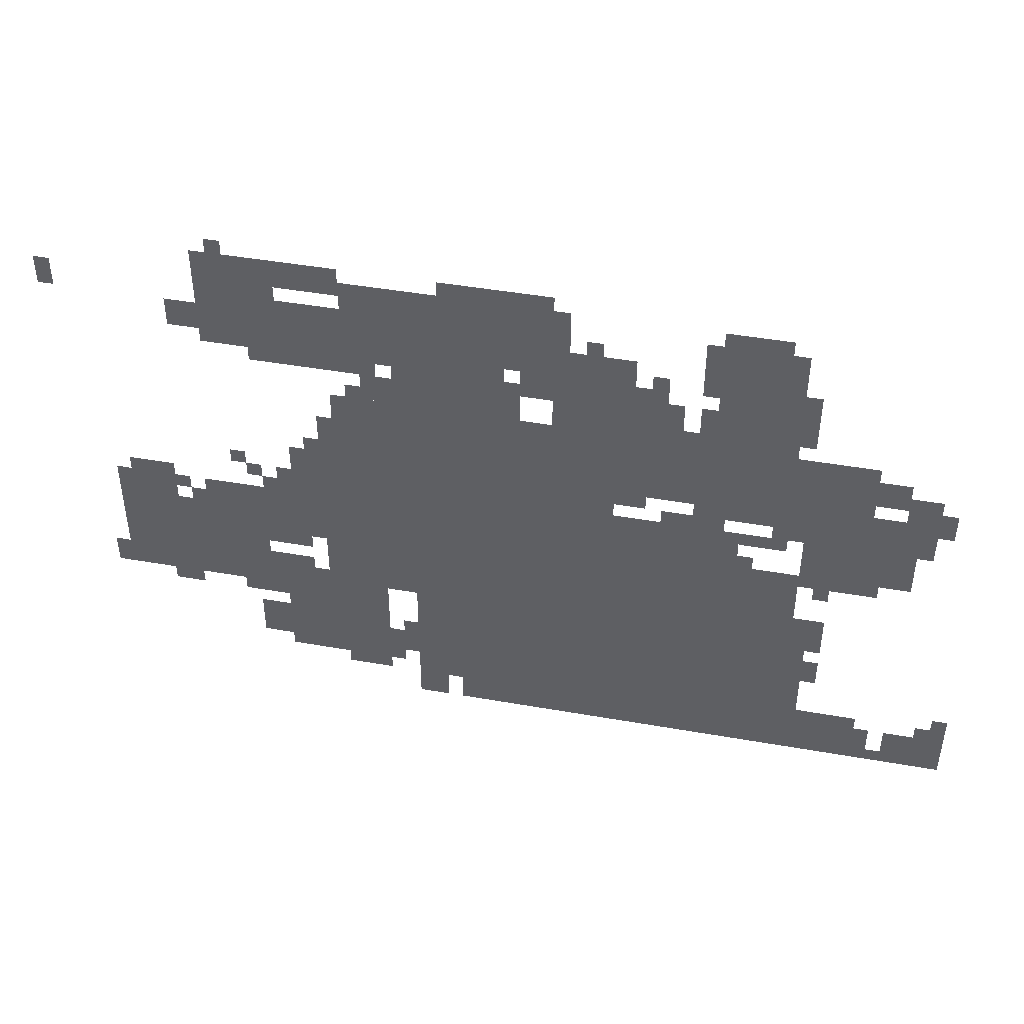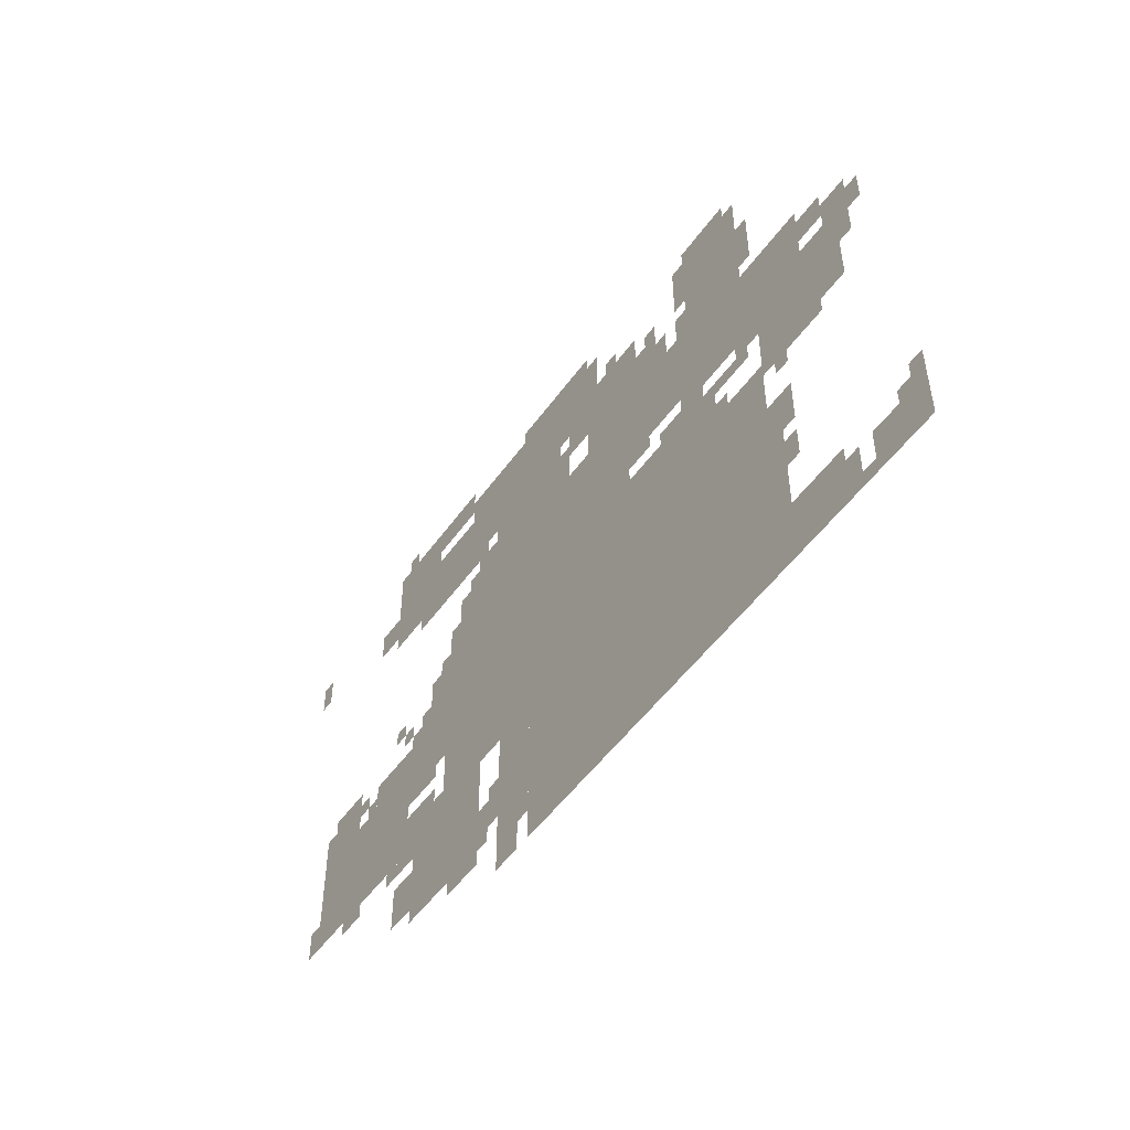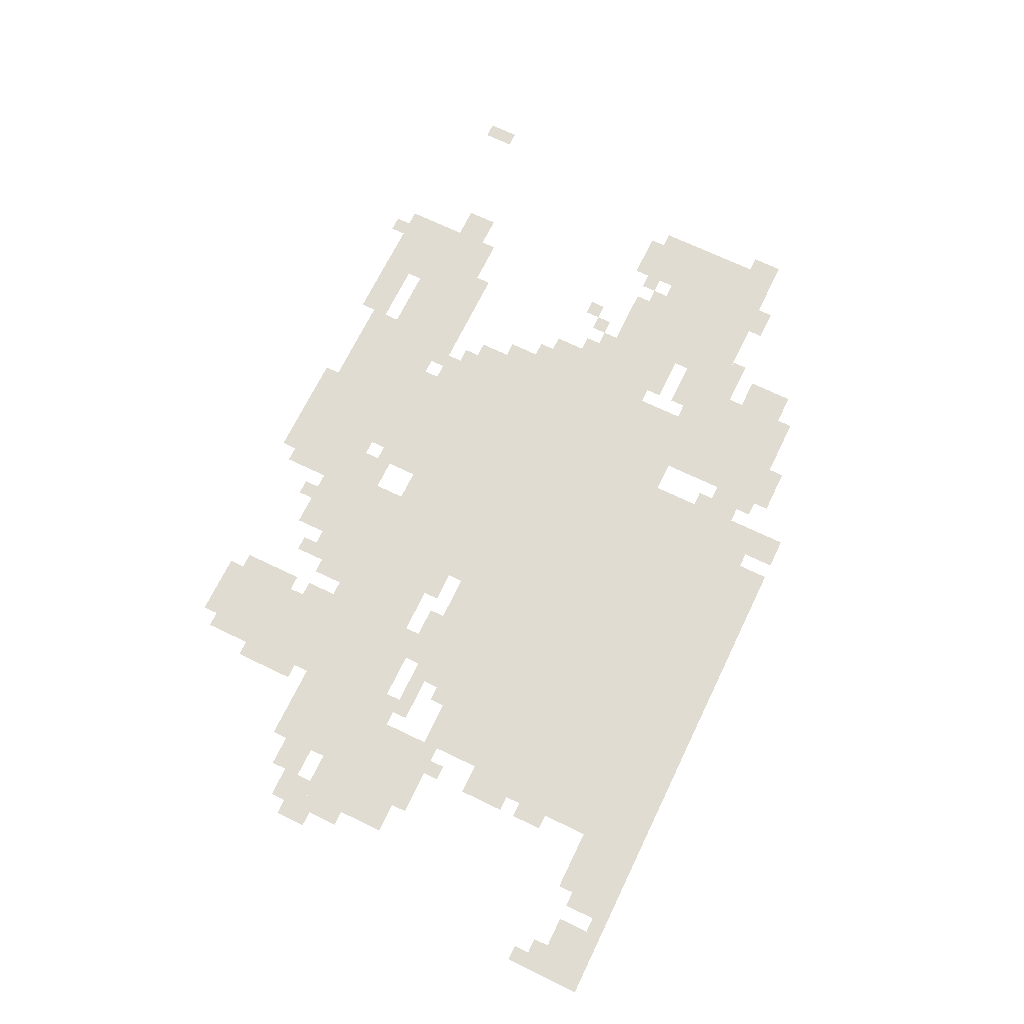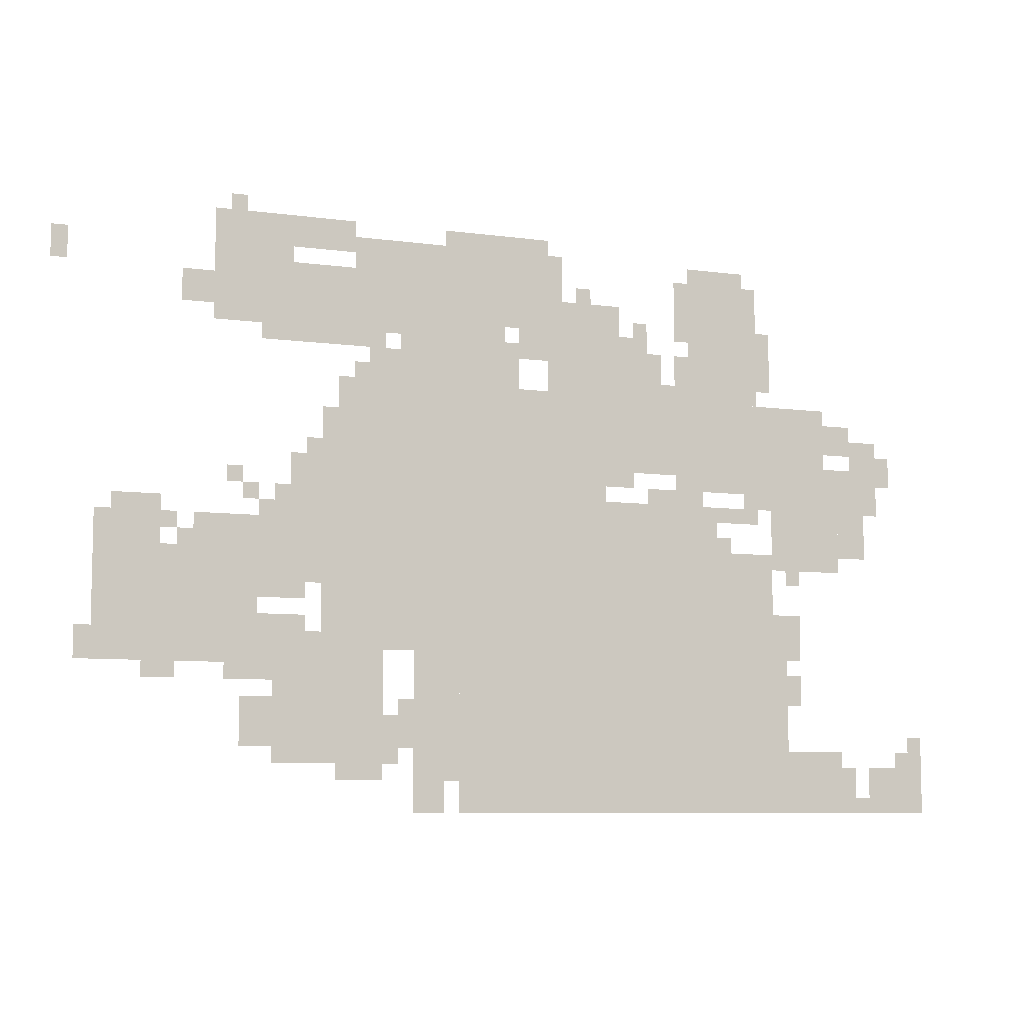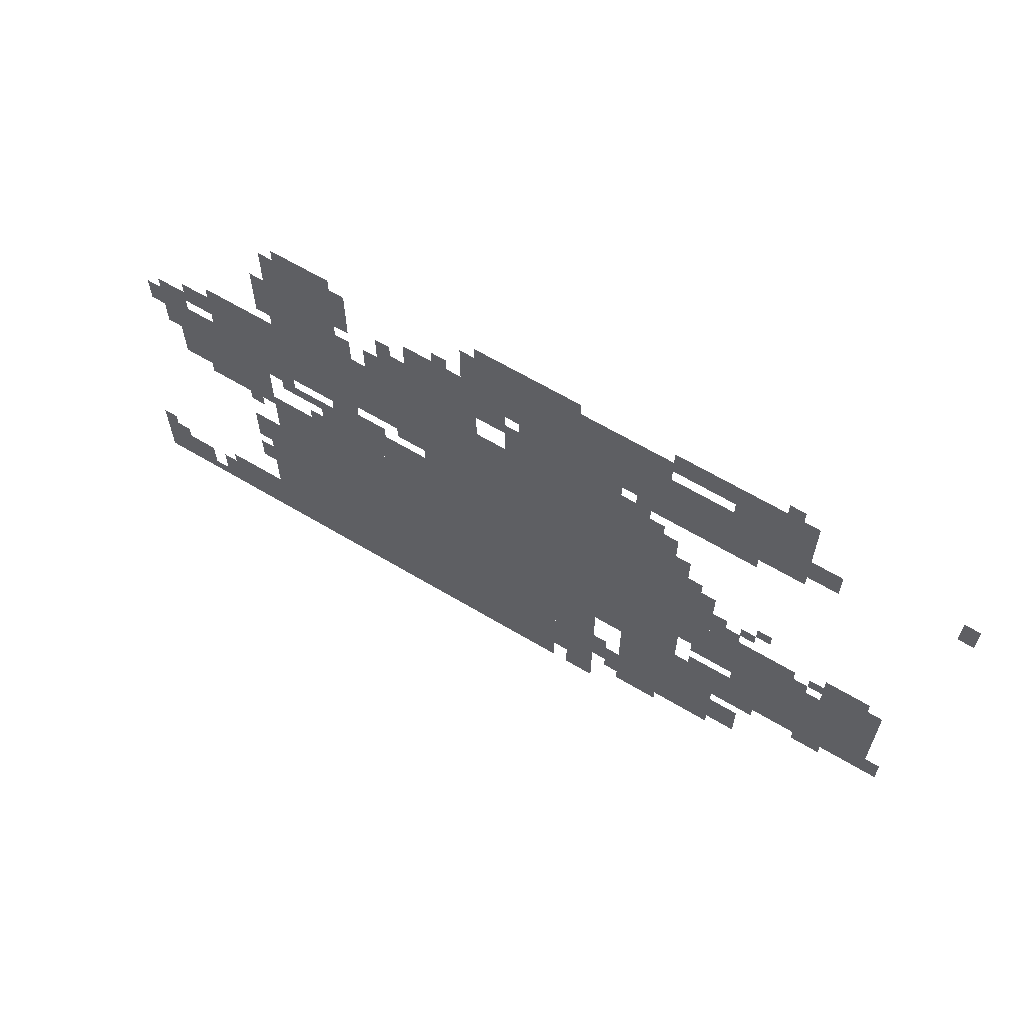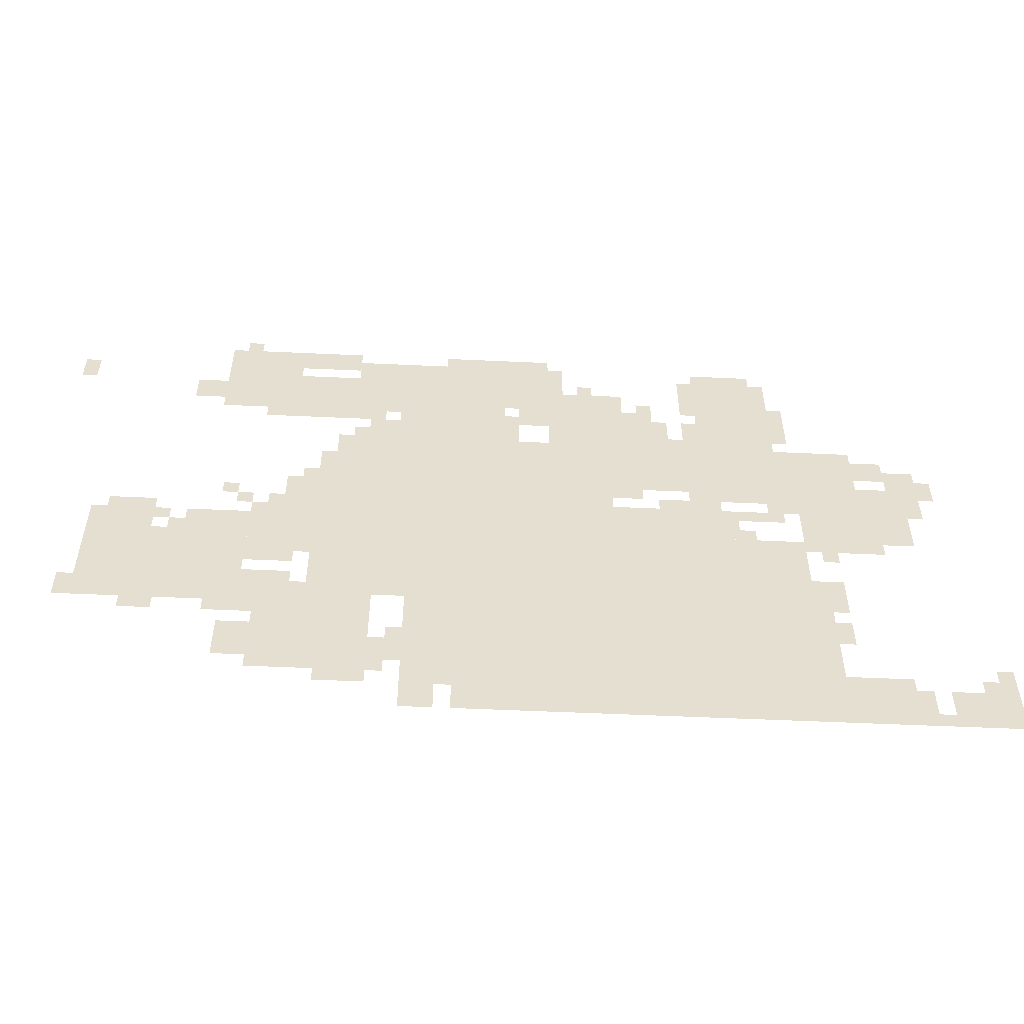
<metadata>
{"format":"obj","ext":"obj","renderer":"f3d","projection":"perspective","resolution":1024,"background":"white","views":[{"elev":45.2,"azim":-168.5,"up":"+Y"},{"elev":-50.8,"azim":-124.3,"up":"+Y"},{"elev":69.3,"azim":-64.2,"up":"+Z"},{"elev":-8.0,"azim":159.3,"up":"+Y"},{"elev":63.5,"azim":31.2,"up":"+Y"},{"elev":-53.9,"azim":177.2,"up":"+Y"}]}
</metadata>
<code>
g buleisite_2_rw-mesh
v -1248 91 0
v -1248 635 0
v -1600 635 0
v -1600 91 0
v -896 91 0
v -896 635 0
v -1248 635 0
v -1248 91 0
v -1184 795 0
v -1184 955 0
v -1728 955 0
v -1728 795 0
v -640 795 0
v -640 955 0
v -1184 955 0
v -1184 795 0
v -160 379 0
v -160 603 0
v -480 603 0
v -480 379 0
v -608 411 0
v -608 635 0
v -896 635 0
v -896 411 0
v -512 187 0
v -512 411 0
v -736 411 0
v -736 187 0
v -544 635 0
v -544 763 0
v -896 763 0
v -896 635 0
v -1408 955 0
v -1408 1211 0
v -1568 1211 0
v -1568 955 0
v -384 1051 0
v -384 1179 0
v -704 1179 0
v -704 1051 0
v -896 635 0
v -896 763 0
v -1216 763 0
v -1216 635 0
v -704 1051 0
v -704 1179 0
v -992 1179 0
v -992 1051 0
v -1600 603 0
v -1600 795 0
v -1760 795 0
v -1760 603 0
v -1088 955 0
v -1088 1147 0
v -1248 1147 0
v -1248 955 0
v -1600 91 0
v -1600 219 0
v -1760 219 0
v -1760 91 0
v -896 1179 0
v -896 1243 0
v -1120 1243 0
v -1120 1179 0
v -672 1179 0
v -672 1243 0
v -896 1243 0
v -896 1179 0
v -800 155 0
v -800 283 0
v -896 283 0
v -896 155 0
v -544 763 0
v -544 795 0
v -928 795 0
v -928 763 0
v -1824 91 0
v -1824 187 0
v -1952 187 0
v -1952 91 0
v -800 283 0
v -800 411 0
v -896 411 0
v -896 283 0
v -896 955 0
v -896 1051 0
v -1024 1051 0
v -1024 955 0
v -768 955 0
v -768 1051 0
v -896 1051 0
v -896 955 0
v -1216 635 0
v -1216 731 0
v -1344 731 0
v -1344 635 0
v -1344 635 0
v -1344 731 0
v -1472 731 0
v -1472 635 0
v -928 763 0
v -928 795 0
v -1280 795 0
v -1280 763 0
v -384 1211 0
v -384 1275 0
v -544 1275 0
v -544 1211 0
v -192 603 0
v -192 699 0
v -288 699 0
v -288 603 0
v -1248 955 0
v -1248 1051 0
v -1344 1051 0
v -1344 955 0
v -544 1211 0
v -544 1275 0
v -672 1275 0
v -672 1211 0
v -352 603 0
v -352 667 0
v -480 667 0
v -480 603 0
v -544 539 0
v -544 635 0
v -608 635 0
v -608 539 0
v -448 219 0
v -448 315 0
v -512 315 0
v -512 219 0
v -480 411 0
v -480 475 0
v -576 475 0
v -576 411 0
v -480 507 0
v -480 603 0
v -544 603 0
v -544 507 0
v -1760 635 0
v -1760 731 0
v -1824 731 0
v -1824 635 0
v -480 603 0
v -480 699 0
v -544 699 0
v -544 603 0
v -1760 731 0
v -1760 827 0
v -1824 827 0
v -1824 731 0
v -1024 1083 0
v -1024 1179 0
v -1088 1179 0
v -1088 1083 0
v -1600 347 0
v -1600 507 0
v -1632 507 0
v -1632 347 0
v -800 91 0
v -800 155 0
v -864 155 0
v -864 91 0
v -320 1083 0
v -320 1147 0
v -384 1147 0
v -384 1083 0
v -736 219 0
v -736 283 0
v -800 283 0
v -800 219 0
v -1728 859 0
v -1728 923 0
v -1792 923 0
v -1792 859 0
v -704 955 0
v -704 1019 0
v -768 1019 0
v -768 955 0
v -1600 219 0
v -1600 347 0
v -1632 347 0
v -1632 219 0
v -864 1243 0
v -864 1275 0
v -992 1275 0
v -992 1243 0
v -1024 1019 0
v -1024 1083 0
v -1088 1083 0
v -1088 1019 0
v -480 1019 0
v -480 1051 0
v -608 1051 0
v -608 1019 0
v -1376 763 0
v -1376 795 0
v -1504 795 0
v -1504 763 0
v -608 1019 0
v -608 1051 0
v -736 1051 0
v -736 1019 0
v -1504 763 0
v -1504 795 0
v -1600 795 0
v -1600 763 0
v -1824 795 0
v -1824 891 0
v -1856 891 0
v -1856 795 0
v -992 1243 0
v -992 1275 0
v -1088 1275 0
v -1088 1243 0
v -384 1179 0
v -384 1211 0
v -480 1211 0
v -480 1179 0
v -416 347 0
v -416 379 0
v -480 379 0
v -480 347 0
v -64 1147 0
v -64 1211 0
v -96 1211 0
v -96 1147 0
v -640 155 0
v -640 187 0
v -704 187 0
v -704 155 0
v -1632 443 0
v -1632 507 0
v -1664 507 0
v -1664 443 0
v -1472 699 0
v -1472 731 0
v -1536 731 0
v -1536 699 0
v -1760 123 0
v -1760 187 0
v -1792 187 0
v -1792 123 0
v -1280 1051 0
v -1280 1115 0
v -1312 1115 0
v -1312 1051 0
v -256 347 0
v -256 379 0
v -320 379 0
v -320 347 0
v -128 379 0
v -128 443 0
v -160 443 0
v -160 379 0
v -1920 187 0
v -1920 251 0
v -1952 251 0
v -1952 187 0
v -1632 315 0
v -1632 379 0
v -1664 379 0
v -1664 315 0
v -1856 795 0
v -1856 859 0
v -1888 859 0
v -1888 795 0
v -1792 827 0
v -1792 891 0
v -1824 891 0
v -1824 827 0
v -160 603 0
v -160 667 0
v -192 667 0
v -192 603 0
v -1536 731 0
v -1536 763 0
v -1600 763 0
v -1600 731 0
v -480 1179 0
v -480 1211 0
v -544 1211 0
v -544 1179 0
v -1568 1051 0
v -1568 1115 0
v -1600 1115 0
v -1600 1051 0
v -1376 731 0
v -1376 763 0
v -1440 763 0
v -1440 731 0
v -1312 731 0
v -1312 763 0
v -1376 763 0
v -1376 731 0
v -1376 1083 0
v -1376 1147 0
v -1408 1147 0
v -1408 1083 0
v -1408 1211 0
v -1408 1243 0
v -1472 1243 0
v -1472 1211 0
v -1824 731 0
v -1824 795 0
v -1856 795 0
v -1856 731 0
v -1376 1147 0
v -1376 1211 0
v -1408 1211 0
v -1408 1147 0
v -1472 1211 0
v -1472 1243 0
v -1536 1243 0
v -1536 1211 0
v -992 1115 0
v -992 1179 0
v -1024 1179 0
v -1024 1115 0
v -1568 987 0
v -1568 1051 0
v -1600 1051 0
v -1600 987 0
v -608 827 0
v -608 891 0
v -640 891 0
v -640 827 0
v -1376 987 0
v -1376 1051 0
v -1408 1051 0
v -1408 987 0
v -416 731 0
v -416 763 0
v -448 763 0
v -448 731 0
v -1728 795 0
v -1728 827 0
v -1760 827 0
v -1760 795 0
v -320 603 0
v -320 635 0
v -352 635 0
v -352 603 0
v -512 699 0
v -512 731 0
v -544 731 0
v -544 699 0
v -288 635 0
v -288 667 0
v -320 667 0
v -320 635 0
v -448 699 0
v -448 731 0
v -480 731 0
v -480 699 0
v -1472 635 0
v -1472 667 0
v -1504 667 0
v -1504 635 0
v -480 379 0
v -480 411 0
v -512 411 0
v -512 379 0
v -576 411 0
v -576 443 0
v -608 443 0
v -608 411 0
v -768 283 0
v -768 315 0
v -800 315 0
v -800 283 0
v -1888 187 0
v -1888 219 0
v -1920 219 0
v -1920 187 0
v -1632 571 0
v -1632 603 0
v -1664 603 0
v -1664 571 0
v -736 187 0
v -736 219 0
v -768 219 0
v -768 187 0
v -1792 91 0
v -1792 123 0
v -1824 123 0
v -1824 91 0
v -544 507 0
v -544 539 0
v -576 539 0
v -576 507 0
v -1632 411 0
v -1632 443 0
v -1664 443 0
v -1664 411 0
v -480 347 0
v -480 379 0
v -512 379 0
v -512 347 0
v -704 155 0
v -704 187 0
v -736 187 0
v -736 155 0
v -1536 699 0
v -1536 731 0
v -1568 731 0
v -1568 699 0
v -992 1083 0
v -992 1115 0
v -1024 1115 0
v -1024 1083 0
v -1376 955 0
v -1376 987 0
v -1408 987 0
v -1408 955 0
v -608 795 0
v -608 827 0
v -640 827 0
v -640 795 0
v -1760 91 0
v -1760 123 0
v -1792 123 0
v -1792 91 0
v -672 955 0
v -672 987 0
v -704 987 0
v -704 955 0
v -1344 955 0
v -1344 987 0
v -1376 987 0
v -1376 955 0
v -576 795 0
v -576 827 0
v -608 827 0
v -608 795 0
v -1248 1051 0
v -1248 1083 0
v -1280 1083 0
v -1280 1051 0
v -416 1275 0
v -416 1307 0
v -448 1307 0
v -448 1275 0
v -1088 1147 0
v -1088 1179 0
v -1120 1179 0
v -1120 1147 0
v -1152 1147 0
v -1152 1179 0
v -1184 1179 0
v -1184 1147 0
g buleisite_2_rw-mesh_0
f 3 2 1
f 1 4 3
f 7 6 5
f 5 8 7
f 11 10 9
f 9 12 11
f 15 14 13
f 13 16 15
f 19 18 17
f 17 20 19
f 23 22 21
f 21 24 23
f 27 26 25
f 25 28 27
f 31 30 29
f 29 32 31
f 35 34 33
f 33 36 35
f 39 38 37
f 37 40 39
f 43 42 41
f 41 44 43
f 47 46 45
f 45 48 47
f 51 50 49
f 49 52 51
f 55 54 53
f 53 56 55
f 59 58 57
f 57 60 59
f 63 62 61
f 61 64 63
f 67 66 65
f 65 68 67
f 71 70 69
f 69 72 71
f 75 74 73
f 73 76 75
f 79 78 77
f 77 80 79
f 83 82 81
f 81 84 83
f 87 86 85
f 85 88 87
f 91 90 89
f 89 92 91
f 95 94 93
f 93 96 95
f 99 98 97
f 97 100 99
f 103 102 101
f 101 104 103
f 107 106 105
f 105 108 107
f 111 110 109
f 109 112 111
f 115 114 113
f 113 116 115
f 119 118 117
f 117 120 119
f 123 122 121
f 121 124 123
f 127 126 125
f 125 128 127
f 131 130 129
f 129 132 131
f 135 134 133
f 133 136 135
f 139 138 137
f 137 140 139
f 143 142 141
f 141 144 143
f 147 146 145
f 145 148 147
f 151 150 149
f 149 152 151
f 155 154 153
f 153 156 155
f 159 158 157
f 157 160 159
f 163 162 161
f 161 164 163
f 167 166 165
f 165 168 167
f 171 170 169
f 169 172 171
f 175 174 173
f 173 176 175
f 179 178 177
f 177 180 179
f 183 182 181
f 181 184 183
f 187 186 185
f 185 188 187
f 191 190 189
f 189 192 191
f 195 194 193
f 193 196 195
f 199 198 197
f 197 200 199
f 203 202 201
f 201 204 203
f 207 206 205
f 205 208 207
f 211 210 209
f 209 212 211
f 215 214 213
f 213 216 215
f 219 218 217
f 217 220 219
f 223 222 221
f 221 224 223
f 227 226 225
f 225 228 227
f 231 230 229
f 229 232 231
f 235 234 233
f 233 236 235
f 239 238 237
f 237 240 239
f 243 242 241
f 241 244 243
f 247 246 245
f 245 248 247
f 251 250 249
f 249 252 251
f 255 254 253
f 253 256 255
f 259 258 257
f 257 260 259
f 263 262 261
f 261 264 263
f 267 266 265
f 265 268 267
f 271 270 269
f 269 272 271
f 275 274 273
f 273 276 275
f 279 278 277
f 277 280 279
f 283 282 281
f 281 284 283
f 287 286 285
f 285 288 287
f 291 290 289
f 289 292 291
f 295 294 293
f 293 296 295
f 299 298 297
f 297 300 299
f 303 302 301
f 301 304 303
f 307 306 305
f 305 308 307
f 311 310 309
f 309 312 311
f 315 314 313
f 313 316 315
f 319 318 317
f 317 320 319
f 323 322 321
f 321 324 323
f 327 326 325
f 325 328 327
f 331 330 329
f 329 332 331
f 335 334 333
f 333 336 335
f 339 338 337
f 337 340 339
f 343 342 341
f 341 344 343
f 347 346 345
f 345 348 347
f 351 350 349
f 349 352 351
f 355 354 353
f 353 356 355
f 359 358 357
f 357 360 359
f 363 362 361
f 361 364 363
f 367 366 365
f 365 368 367
f 371 370 369
f 369 372 371
f 375 374 373
f 373 376 375
f 379 378 377
f 377 380 379
f 383 382 381
f 381 384 383
f 387 386 385
f 385 388 387
f 391 390 389
f 389 392 391
f 395 394 393
f 393 396 395
f 399 398 397
f 397 400 399
f 403 402 401
f 401 404 403
f 407 406 405
f 405 408 407
f 411 410 409
f 409 412 411
f 415 414 413
f 413 416 415
f 419 418 417
f 417 420 419
f 423 422 421
f 421 424 423
f 427 426 425
f 425 428 427
f 431 430 429
f 429 432 431
f 435 434 433
f 433 436 435
f 439 438 437
f 437 440 439
f 443 442 441
f 441 444 443
f 447 446 445
f 445 448 447
f 451 450 449
f 449 452 451

</code>
